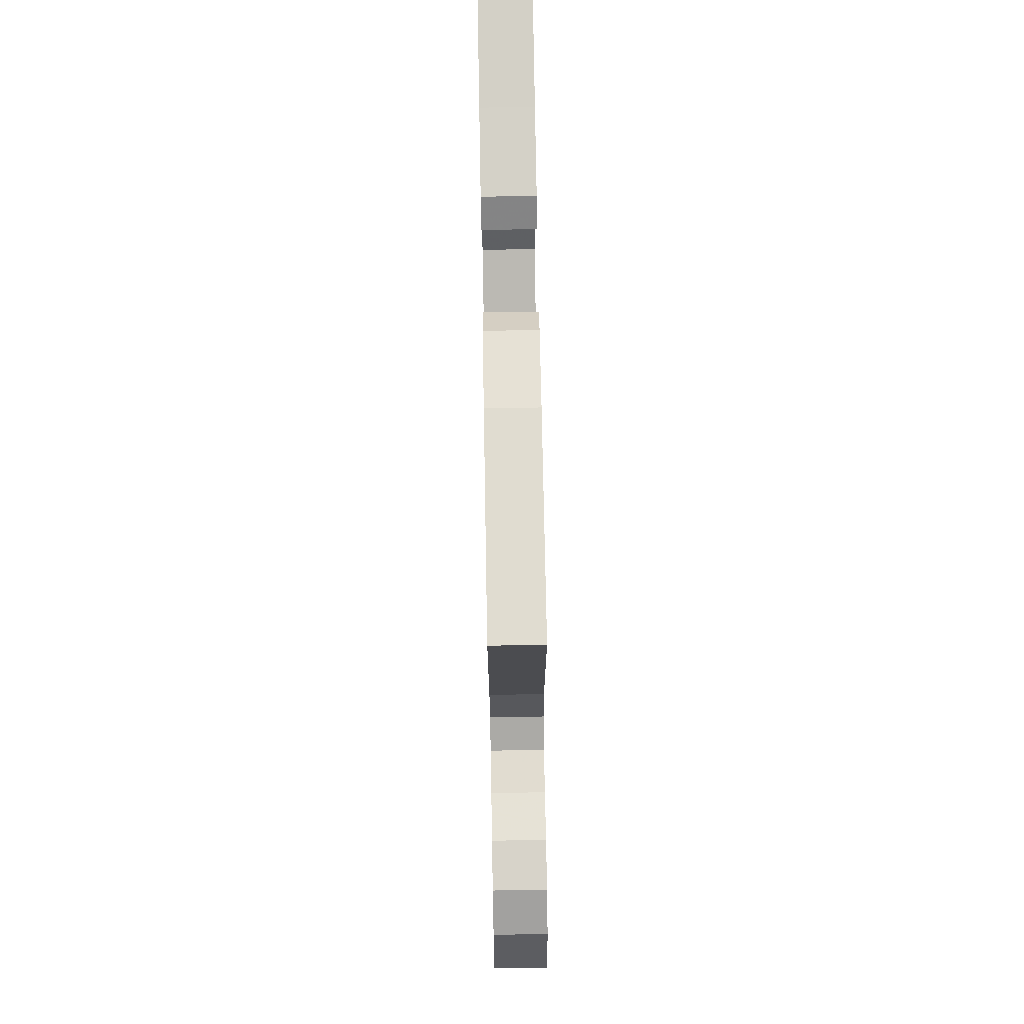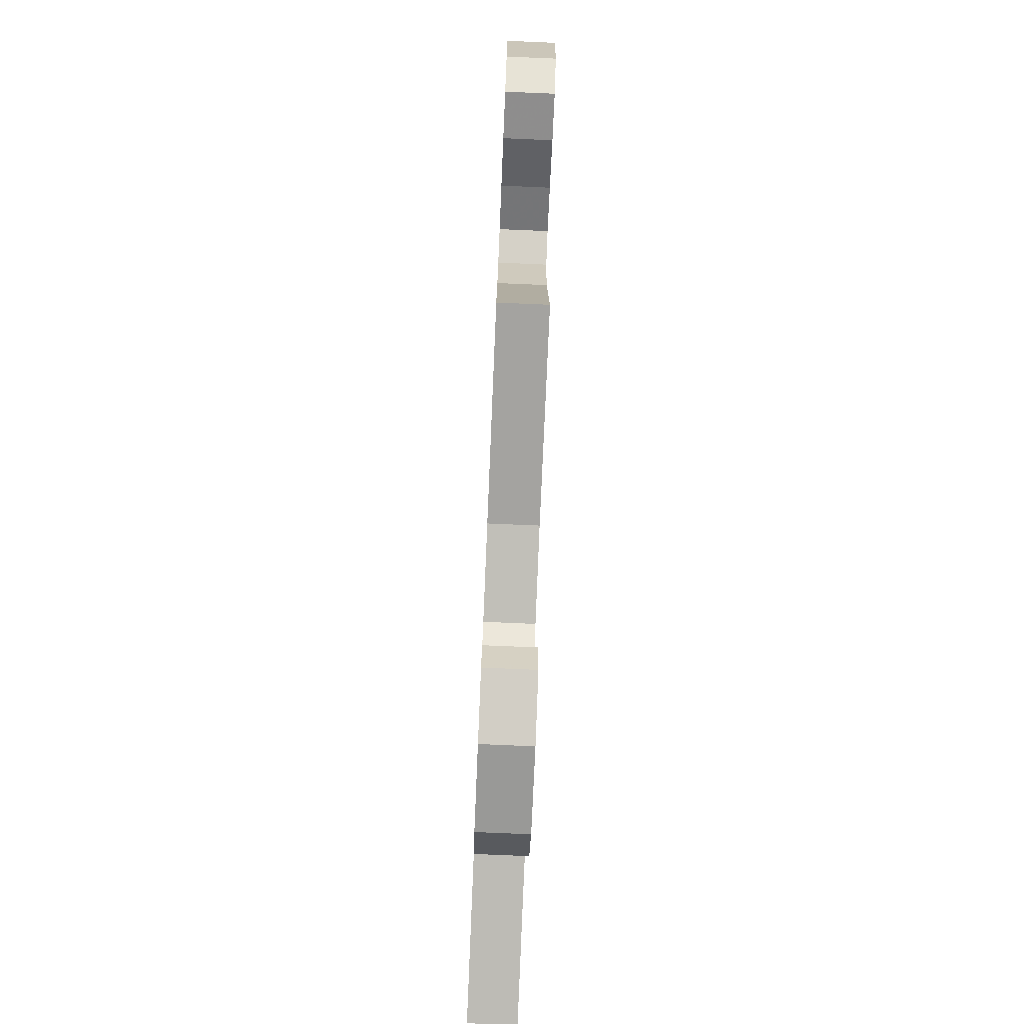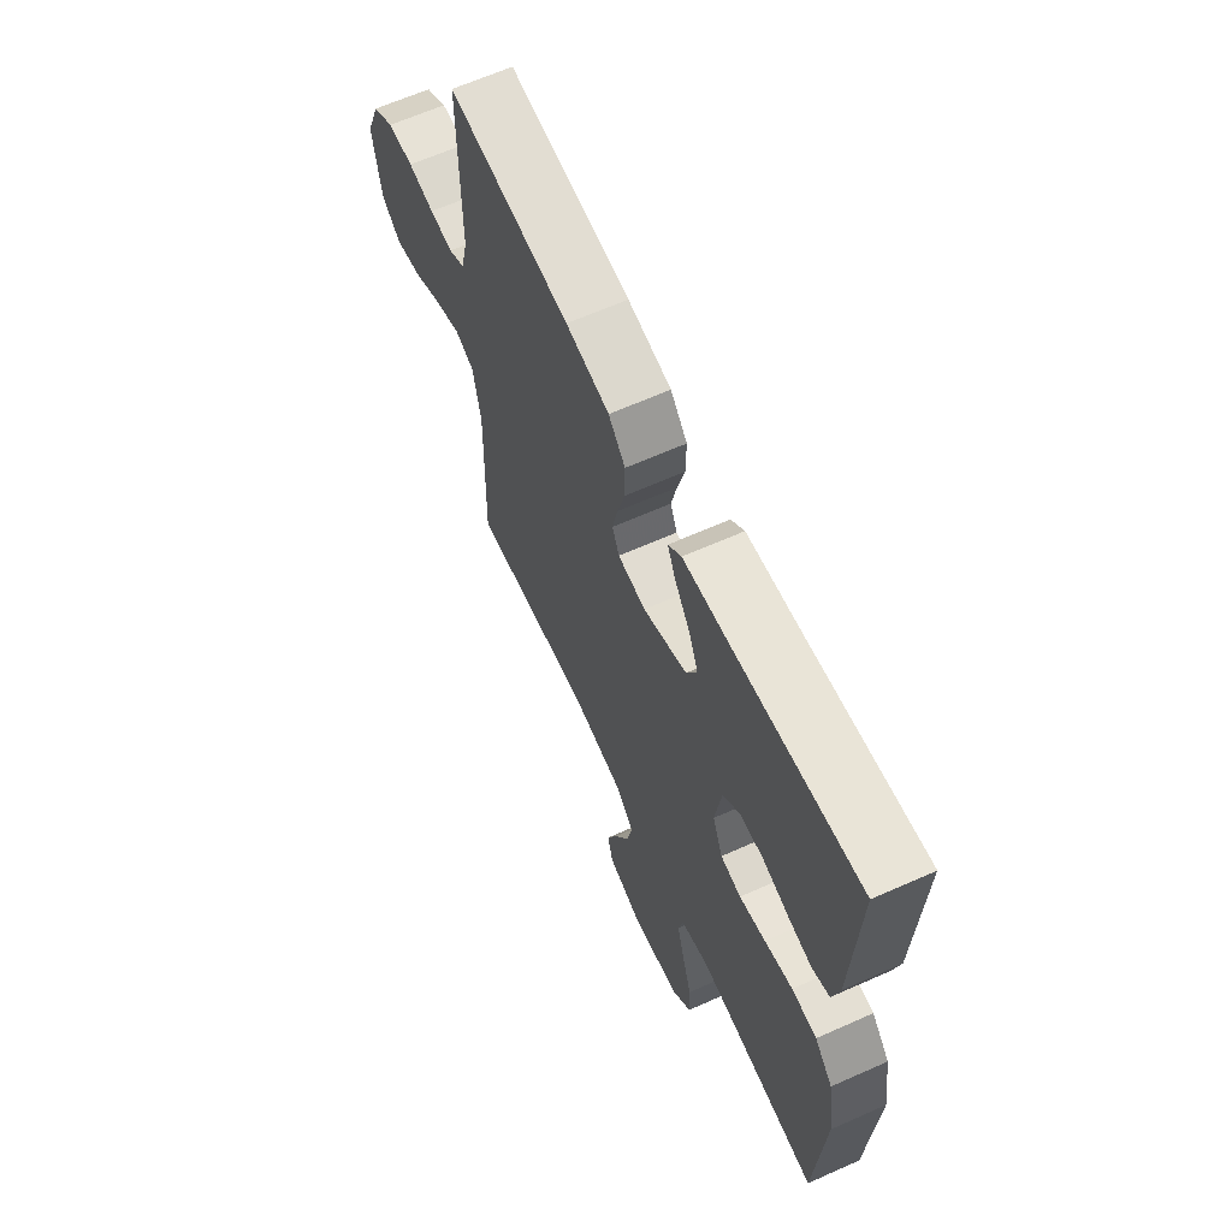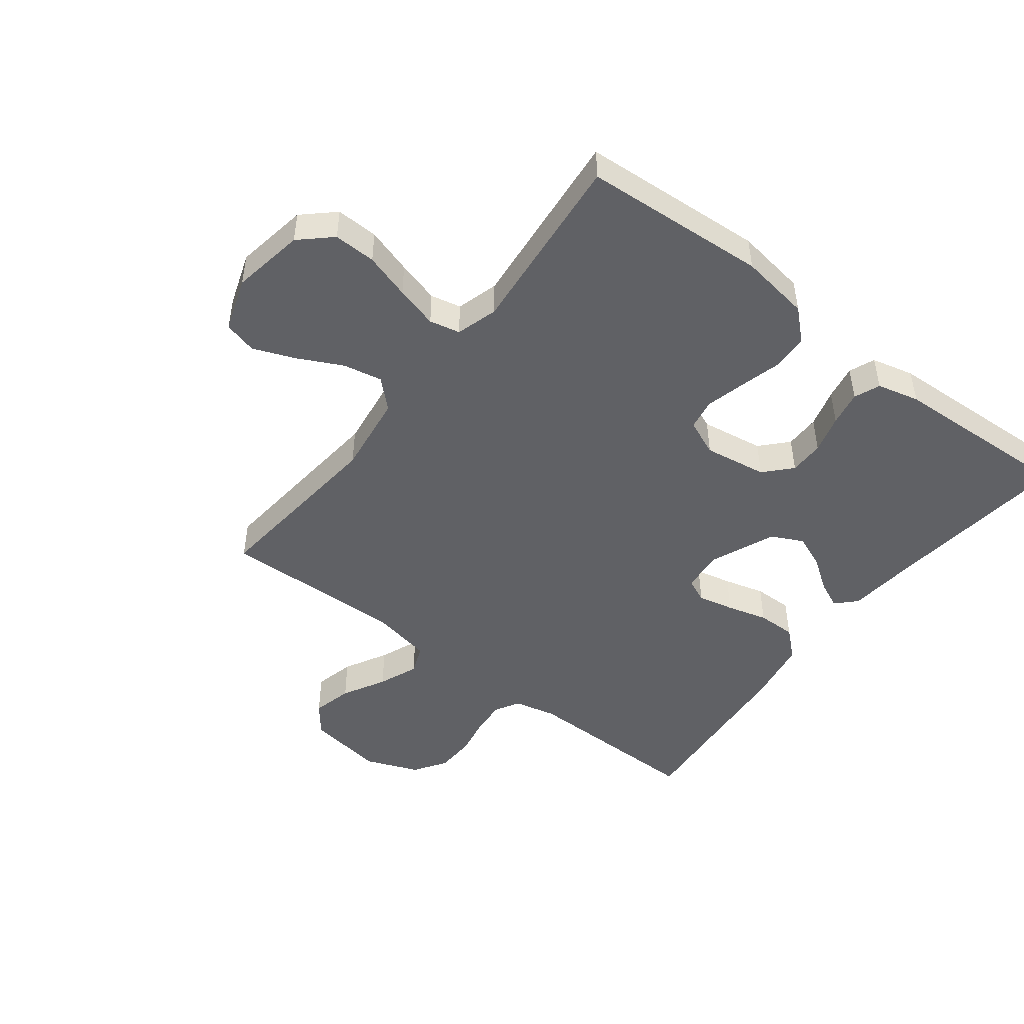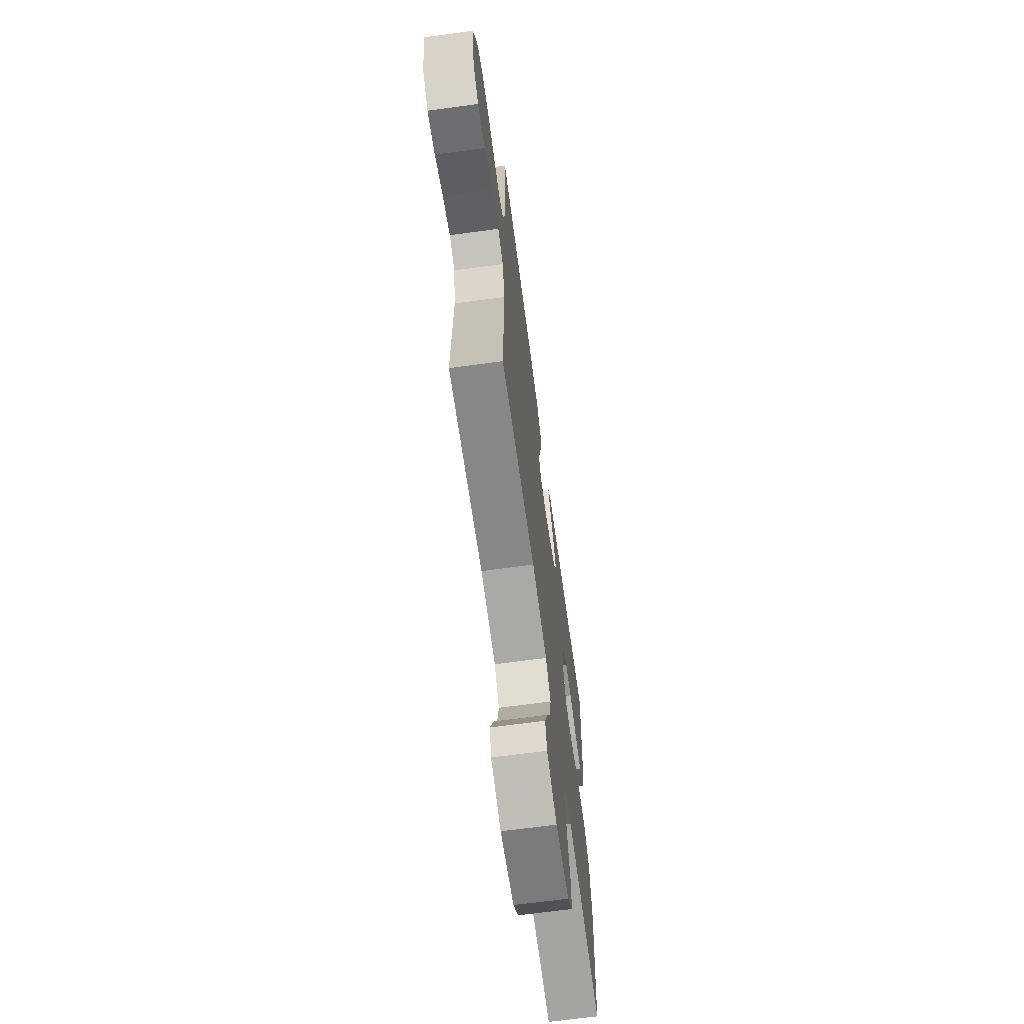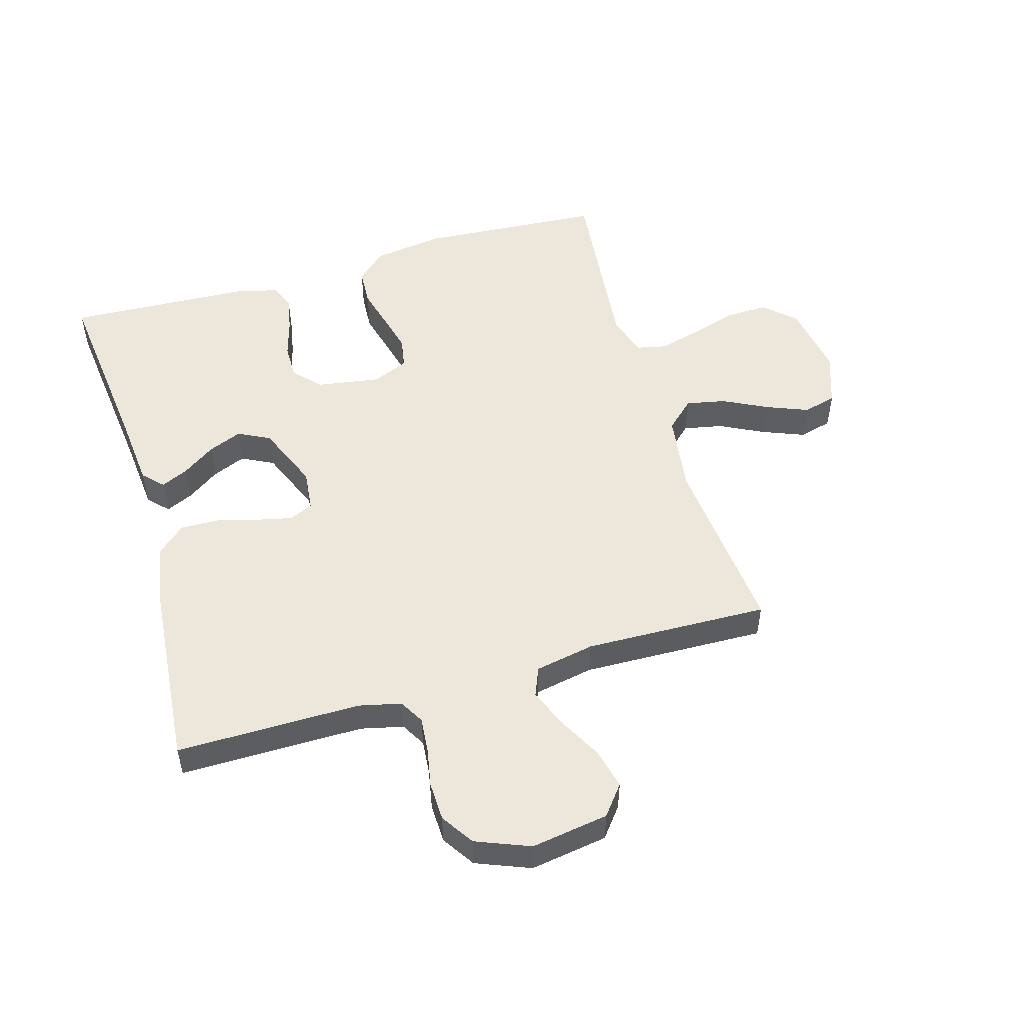
<metadata>
{"format":"obj","ext":"obj","renderer":"f3d","projection":"perspective","resolution":1024,"background":"white","views":[{"elev":74.4,"azim":89.0,"up":"+Z"},{"elev":-78.4,"azim":87.6,"up":"+Z"},{"elev":64.3,"azim":-114.2,"up":"+Z"},{"elev":-47.8,"azim":-127.6,"up":"+Y"},{"elev":-67.7,"azim":97.7,"up":"+Z"},{"elev":51.6,"azim":73.8,"up":"+Y"}]}
</metadata>
<code>
v 0.5 0.07 0.5
v 0.498 0.07 0.2
v 0.514 0.07 0.131
v 0.554 0.07 0.108
v 0.611 0.07 0.113
v 0.675 0.07 0.125
v 0.739 0.07 0.123
v 0.792 0.07 0.088
v 0.827 0.07 0
v 0.807 0.07 -0.126
v 0.759 0.07 -0.164
v 0.693 0.07 -0.148
v 0.623 0.07 -0.11
v 0.558 0.07 -0.084
v 0.511 0.07 -0.103
v 0.492 0.07 -0.2
v 0.5 0.07 -0.5
v 0.2 0.07 -0.471
v 0.069 0.07 -0.489
v 0.026 0.07 -0.535
v 0.039 0.07 -0.599
v 0.075 0.07 -0.671
v 0.102 0.07 -0.739
v 0.088 0.07 -0.793
v 0 0.07 -0.823
v -0.119 0.07 -0.803
v -0.165 0.07 -0.753
v -0.163 0.07 -0.684
v -0.14 0.07 -0.609
v -0.121 0.07 -0.54
v -0.132 0.07 -0.49
v -0.2 0.07 -0.47
v -0.5 0.07 -0.5
v -0.52 0.07 -0.2
v -0.503 0.07 -0.085
v -0.459 0.07 -0.037
v -0.398 0.07 -0.034
v -0.33 0.07 -0.052
v -0.266 0.07 -0.068
v -0.216 0.07 -0.059
v -0.191 0.07 0
v -0.207 0.07 0.103
v -0.25 0.07 0.143
v -0.307 0.07 0.143
v -0.37 0.07 0.125
v -0.427 0.07 0.114
v -0.469 0.07 0.131
v -0.486 0.07 0.2
v -0.5 0.07 0.5
v -0.2 0.07 0.466
v -0.084 0.07 0.455
v -0.052 0.07 0.424
v -0.072 0.07 0.38
v -0.109 0.07 0.327
v -0.132 0.07 0.272
v -0.106 0.07 0.22
v 0 0.07 0.176
v 0.068 0.07 0.183
v 0.085 0.07 0.222
v 0.072 0.07 0.281
v 0.054 0.07 0.347
v 0.053 0.07 0.41
v 0.094 0.07 0.456
v 0.2 0.07 0.474
v 0.5 0 0.5
v 0.498 0 0.2
v 0.514 0 0.131
v 0.554 0 0.108
v 0.611 0 0.113
v 0.675 0 0.125
v 0.739 0 0.123
v 0.792 0 0.088
v 0.827 0 0
v 0.807 0 -0.126
v 0.759 0 -0.164
v 0.693 0 -0.148
v 0.623 0 -0.11
v 0.558 0 -0.084
v 0.511 0 -0.103
v 0.492 0 -0.2
v 0.5 0 -0.5
v 0.2 0 -0.471
v 0.069 0 -0.489
v 0.026 0 -0.535
v 0.039 0 -0.599
v 0.075 0 -0.671
v 0.102 0 -0.739
v 0.088 0 -0.793
v 0 0 -0.823
v -0.119 0 -0.803
v -0.165 0 -0.753
v -0.163 0 -0.684
v -0.14 0 -0.609
v -0.121 0 -0.54
v -0.132 0 -0.49
v -0.2 0 -0.47
v -0.5 0 -0.5
v -0.52 0 -0.2
v -0.503 0 -0.085
v -0.459 0 -0.037
v -0.398 0 -0.034
v -0.33 0 -0.052
v -0.266 0 -0.068
v -0.216 0 -0.059
v -0.191 0 0
v -0.207 0 0.103
v -0.25 0 0.143
v -0.307 0 0.143
v -0.37 0 0.125
v -0.427 0 0.114
v -0.469 0 0.131
v -0.486 0 0.2
v -0.5 0 0.5
v -0.2 0 0.466
v -0.084 0 0.455
v -0.052 0 0.424
v -0.072 0 0.38
v -0.109 0 0.327
v -0.132 0 0.272
v -0.106 0 0.22
v 0 0 0.176
v 0.068 0 0.183
v 0.085 0 0.222
v 0.072 0 0.281
v 0.054 0 0.347
v 0.053 0 0.41
v 0.094 0 0.456
v 0.2 0 0.474
f 63 64 1 2
f 60 61 62 63
f 59 60 63 2
f 58 59 2 3
f 57 58 3 4
f 51 52 53 54
f 50 51 54 55
f 49 50 55
f 48 49 55 56
f 44 45 46 47
f 44 47 48 56
f 35 36 37 38
f 35 38 39
f 32 33 34 35
f 31 32 35 39
f 26 27 28 29
f 26 29 30
f 25 26 30
f 24 25 30 31
f 21 22 23 24
f 16 17 18
f 15 16 18 19
f 10 11 12 13
f 10 13 14
f 9 10 14
f 8 9 14
f 5 6 7 8
f 4 5 8 14
f 57 4 14 15
f 43 44 56 57
f 42 43 57 15
f 24 31 39 40
f 21 24 40 41
f 20 21 41 42
f 42 15 19
f 19 20 42
f 66 65 128 127
f 127 126 125 124
f 66 127 124 123
f 67 66 123 122
f 68 67 122 121
f 118 117 116 115
f 119 118 115 114
f 119 114 113
f 120 119 113 112
f 111 110 109 108
f 120 112 111 108
f 102 101 100 99
f 103 102 99
f 99 98 97 96
f 103 99 96 95
f 93 92 91 90
f 94 93 90
f 94 90 89
f 95 94 89 88
f 88 87 86 85
f 82 81 80
f 83 82 80 79
f 77 76 75 74
f 78 77 74
f 78 74 73
f 78 73 72
f 72 71 70 69
f 78 72 69 68
f 79 78 68 121
f 121 120 108 107
f 79 121 107 106
f 104 103 95 88
f 105 104 88 85
f 106 105 85 84
f 83 79 106
f 106 84 83
f 1 65 66 2
f 2 66 67 3
f 3 67 68 4
f 4 68 69 5
f 5 69 70 6
f 6 70 71 7
f 7 71 72 8
f 8 72 73 9
f 9 73 74 10
f 10 74 75 11
f 11 75 76 12
f 12 76 77 13
f 13 77 78 14
f 14 78 79 15
f 15 79 80 16
f 16 80 81 17
f 17 81 82 18
f 18 82 83 19
f 19 83 84 20
f 20 84 85 21
f 21 85 86 22
f 22 86 87 23
f 23 87 88 24
f 24 88 89 25
f 25 89 90 26
f 26 90 91 27
f 27 91 92 28
f 28 92 93 29
f 29 93 94 30
f 30 94 95 31
f 31 95 96 32
f 32 96 97 33
f 33 97 98 34
f 34 98 99 35
f 35 99 100 36
f 36 100 101 37
f 37 101 102 38
f 38 102 103 39
f 39 103 104 40
f 40 104 105 41
f 41 105 106 42
f 42 106 107 43
f 43 107 108 44
f 44 108 109 45
f 45 109 110 46
f 46 110 111 47
f 47 111 112 48
f 48 112 113 49
f 49 113 114 50
f 50 114 115 51
f 51 115 116 52
f 52 116 117 53
f 53 117 118 54
f 54 118 119 55
f 55 119 120 56
f 56 120 121 57
f 57 121 122 58
f 58 122 123 59
f 59 123 124 60
f 60 124 125 61
f 61 125 126 62
f 62 126 127 63
f 63 127 128 64
f 64 128 65 1

</code>
